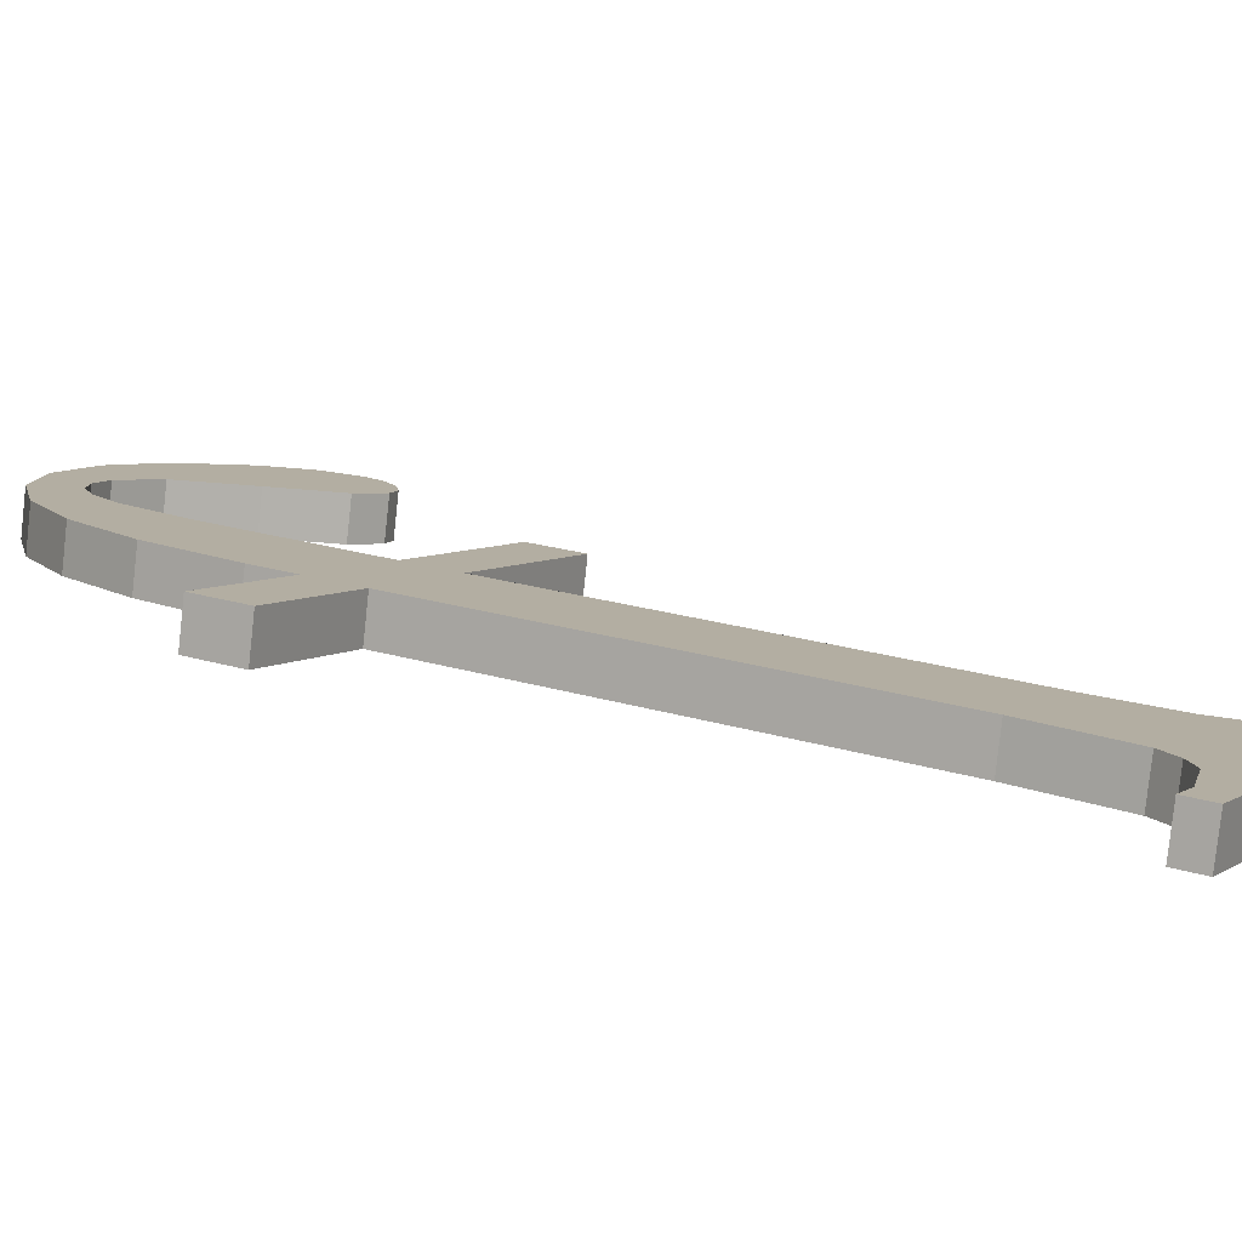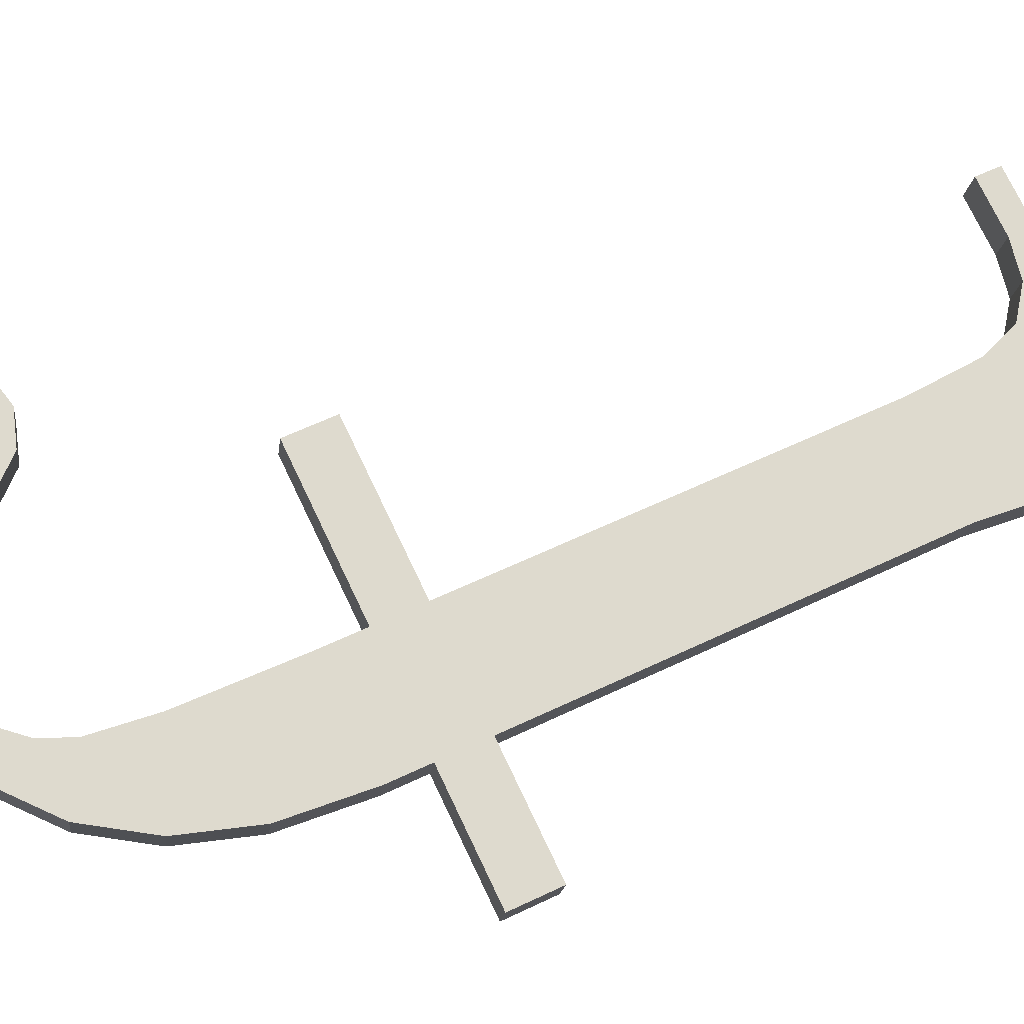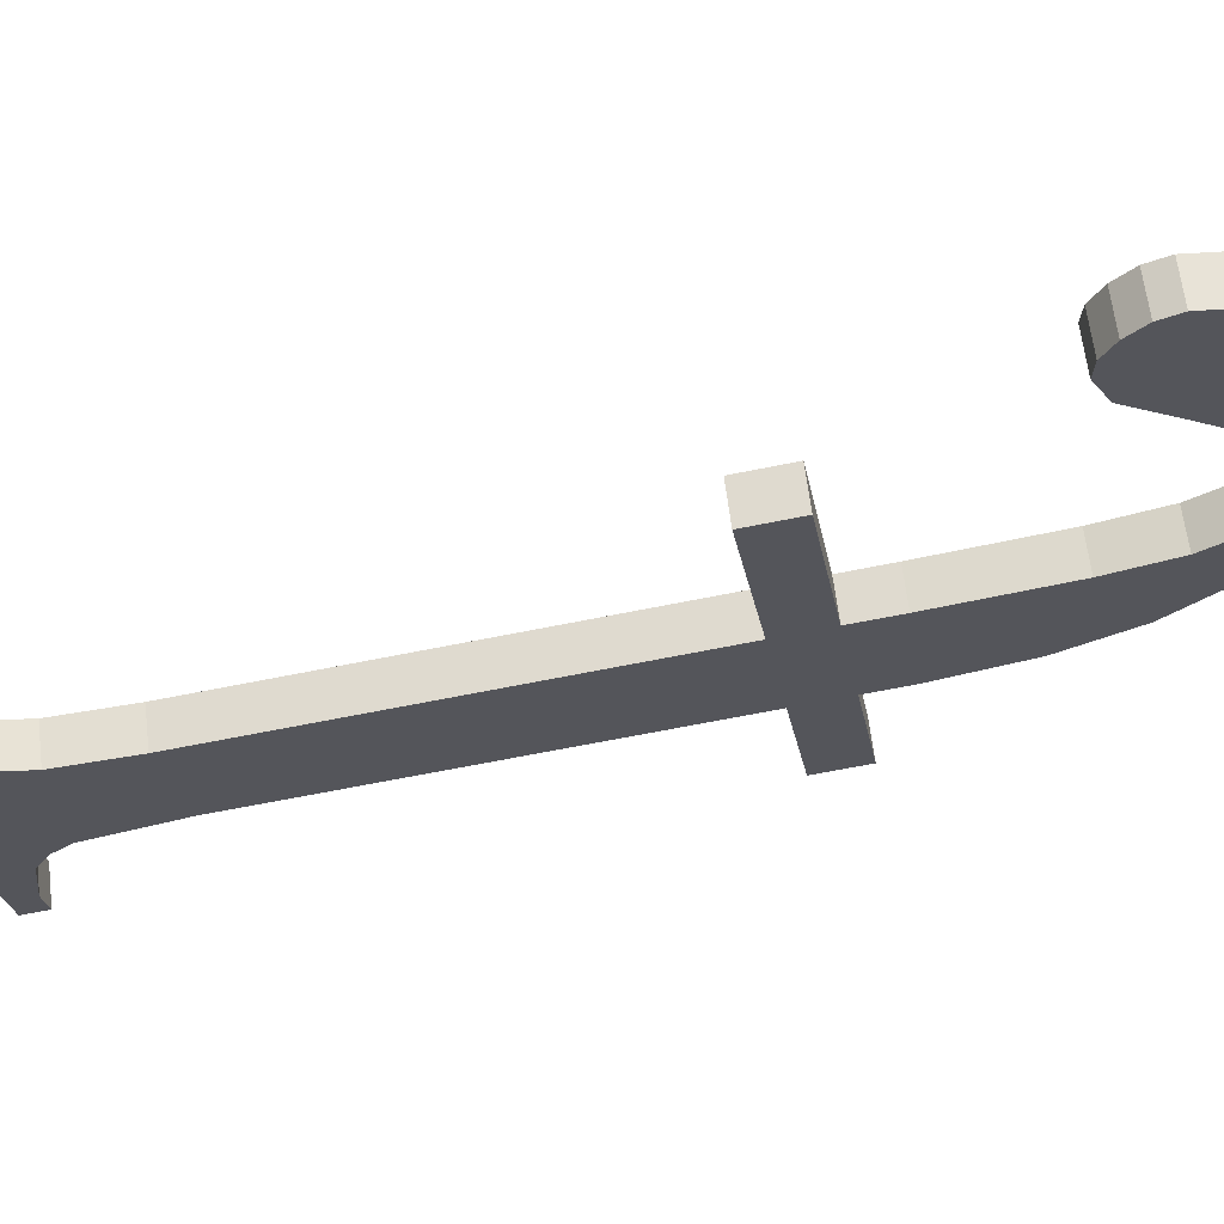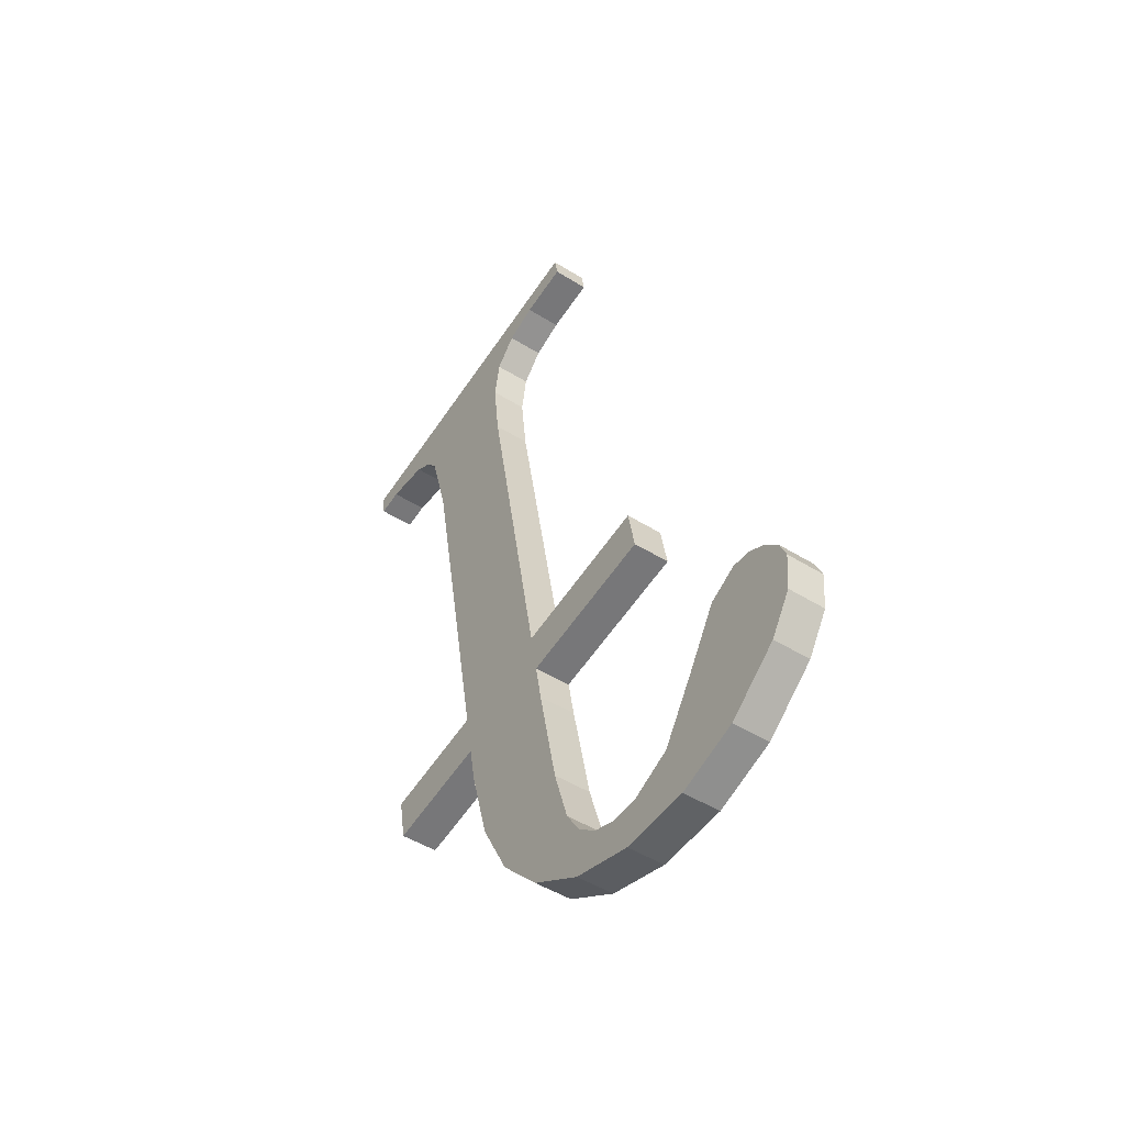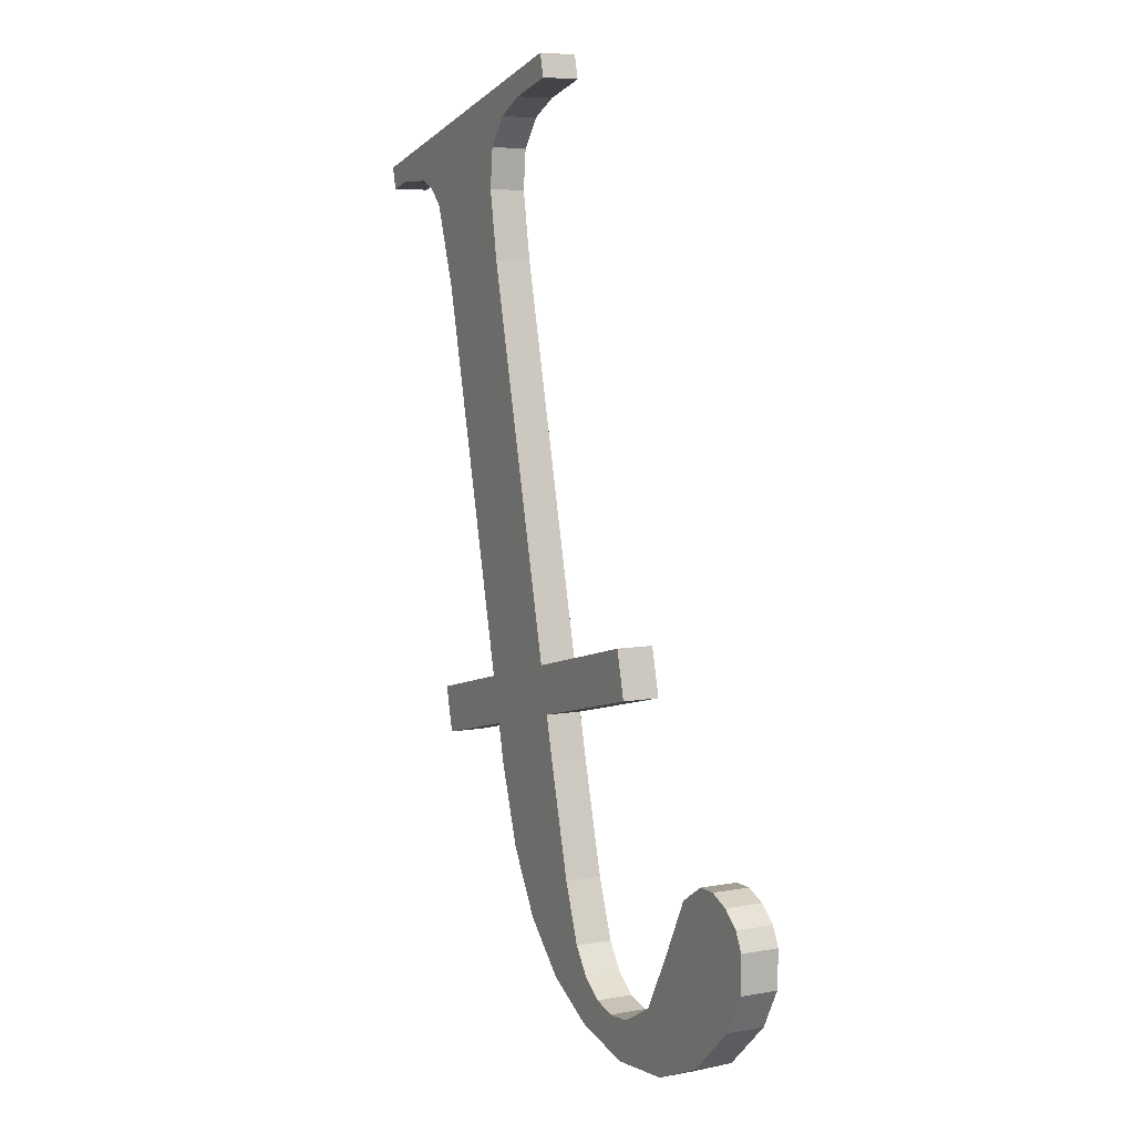
<metadata>
{"format":"obj","ext":"obj","renderer":"f3d","projection":"perspective","resolution":1024,"background":"white","views":[{"elev":6.0,"azim":-61.9,"up":"+Y"},{"elev":75.0,"azim":-115.5,"up":"+Y"},{"elev":-25.0,"azim":99.5,"up":"+Y"},{"elev":-60.8,"azim":55.8,"up":"+Z"},{"elev":-8.7,"azim":63.5,"up":"+Z"}]}
</metadata>
<code>
o #ID793
v -0.5706 -0.001892 0.1476
v -0.5706 -0.002058 0.1489
v -0.5706 -0.002005 0.1485
v -0.5706 -0.002122 0.1494
v -0.5706 -0.002659 0.1537
v -0.5699 -0.001722 0.1462
v -0.5694 -0.001845 0.1472
v -0.5695 -0.002 0.1485
v -0.5694 -0.001662 0.1458
v -0.5694 -0.001763 0.1466
v -0.5692 -0.001723 0.1462
v -0.5687 -0.001623 0.1454
v -0.569 -0.001695 0.146
v -0.5688 -0.001679 0.1459
v -0.5685 -0.001674 0.1459
v -0.5679 -0.00161 0.1453
v -0.568 -0.001691 0.146
v -0.5675 -0.001756 0.1465
v -0.5672 -0.001625 0.1455
v -0.5671 -0.001819 0.147
v -0.5665 -0.00167 0.1458
v -0.5667 -0.001834 0.1471
v -0.5665 -0.001828 0.1471
v -0.5662 -0.001713 0.1462
v -0.5663 -0.00181 0.1469
v -0.5662 -0.001786 0.1467
v -0.5661 -0.00176 0.1465
v -0.5678 -0.002058 0.1489
v -0.5695 -0.002122 0.1494
v -0.5695 -0.002058 0.1489
v -0.5678 -0.002122 0.1494
v -0.5716 -0.002842 0.1552
v -0.5719 -0.002874 0.1554
v -0.5719 -0.002842 0.1552
v -0.568 -0.002874 0.1554
v -0.5711 -0.002824 0.155
v -0.5709 -0.002803 0.1549
v -0.5707 -0.002776 0.1546
v -0.569 -0.002832 0.1551
v -0.5693 -0.002803 0.1549
v -0.5694 -0.002752 0.1544
v -0.5703 -0.001798 0.1468
v -0.5695 -0.002659 0.1537
v -0.5686 -0.002842 0.1552
v -0.568 -0.002842 0.1552
v -0.5719 -0.002122 0.1494
v -0.5719 -0.002058 0.1489
v -0.5695 -0.002122 0.1494
v -0.5695 -0.002271 0.1538
v -0.5695 -0.002659 0.1537
v -0.5695 -0.001735 0.1495
v -0.5695 -0.002659 0.1537
v -0.5694 -0.002364 0.1545
v -0.5694 -0.002752 0.1544
v -0.5695 -0.002271 0.1538
v -0.5694 -0.002752 0.1544
v -0.5693 -0.002415 0.1549
v -0.5693 -0.002803 0.1549
v -0.5694 -0.002364 0.1545
v -0.5693 -0.002415 0.1549
v -0.569 -0.002832 0.1551
v -0.5693 -0.002803 0.1549
v -0.569 -0.002444 0.1551
v -0.569 -0.002444 0.1551
v -0.5686 -0.002842 0.1552
v -0.569 -0.002832 0.1551
v -0.5686 -0.002454 0.1552
v -0.5686 -0.002454 0.1552
v -0.568 -0.002842 0.1552
v -0.5686 -0.002842 0.1552
v -0.568 -0.002454 0.1552
v -0.568 -0.002842 0.1552
v -0.568 -0.002486 0.1555
v -0.568 -0.002874 0.1554
v -0.568 -0.002454 0.1552
v -0.568 -0.002486 0.1555
v -0.5719 -0.002874 0.1554
v -0.568 -0.002874 0.1554
v -0.5719 -0.002486 0.1555
v -0.5719 -0.002454 0.1552
v -0.5719 -0.002874 0.1554
v -0.5719 -0.002486 0.1555
v -0.5719 -0.002842 0.1552
v -0.5719 -0.002454 0.1552
v -0.5716 -0.002842 0.1552
v -0.5719 -0.002842 0.1552
v -0.5716 -0.002454 0.1552
v -0.5716 -0.002454 0.1552
v -0.5711 -0.002824 0.155
v -0.5716 -0.002842 0.1552
v -0.5711 -0.002436 0.1551
v -0.5711 -0.002436 0.1551
v -0.5709 -0.002803 0.1549
v -0.5711 -0.002824 0.155
v -0.5709 -0.002415 0.1549
v -0.5707 -0.002388 0.1547
v -0.5709 -0.002803 0.1549
v -0.5709 -0.002415 0.1549
v -0.5707 -0.002776 0.1546
v -0.5706 -0.002271 0.1538
v -0.5707 -0.002776 0.1546
v -0.5707 -0.002388 0.1547
v -0.5706 -0.002659 0.1537
v -0.5706 -0.001735 0.1495
v -0.5706 -0.002659 0.1537
v -0.5706 -0.002271 0.1538
v -0.5706 -0.002122 0.1494
v -0.5706 -0.001735 0.1495
v -0.5719 -0.002122 0.1494
v -0.5706 -0.002122 0.1494
v -0.5719 -0.001735 0.1495
v -0.5719 -0.001671 0.149
v -0.5719 -0.002122 0.1494
v -0.5719 -0.001735 0.1495
v -0.5719 -0.002058 0.1489
v -0.5719 -0.001671 0.149
v -0.5706 -0.002058 0.1489
v -0.5719 -0.002058 0.1489
v -0.5706 -0.001671 0.149
v -0.5706 -0.001617 0.1485
v -0.5706 -0.002058 0.1489
v -0.5706 -0.001671 0.149
v -0.5706 -0.002005 0.1485
v -0.5706 -0.001504 0.1476
v -0.5706 -0.002005 0.1485
v -0.5706 -0.001617 0.1485
v -0.5706 -0.001892 0.1476
v -0.5703 -0.001411 0.1469
v -0.5706 -0.001892 0.1476
v -0.5706 -0.001504 0.1476
v -0.5703 -0.001798 0.1468
v -0.5699 -0.001334 0.1463
v -0.5703 -0.001798 0.1468
v -0.5703 -0.001411 0.1469
v -0.5699 -0.001722 0.1462
v -0.5699 -0.001334 0.1463
v -0.5694 -0.001662 0.1458
v -0.5699 -0.001722 0.1462
v -0.5694 -0.001274 0.1458
v -0.5694 -0.001274 0.1458
v -0.5687 -0.001623 0.1454
v -0.5694 -0.001662 0.1458
v -0.5687 -0.001235 0.1455
v -0.5687 -0.001235 0.1455
v -0.5679 -0.00161 0.1453
v -0.5687 -0.001623 0.1454
v -0.5679 -0.001222 0.1454
v -0.5679 -0.001222 0.1454
v -0.5672 -0.001625 0.1455
v -0.5679 -0.00161 0.1453
v -0.5672 -0.001237 0.1455
v -0.5672 -0.001237 0.1455
v -0.5665 -0.00167 0.1458
v -0.5672 -0.001625 0.1455
v -0.5665 -0.001282 0.1459
v -0.5665 -0.00167 0.1458
v -0.5662 -0.001325 0.1462
v -0.5662 -0.001713 0.1462
v -0.5665 -0.001282 0.1459
v -0.5662 -0.001713 0.1462
v -0.5661 -0.001372 0.1466
v -0.5661 -0.00176 0.1465
v -0.5662 -0.001325 0.1462
v -0.5661 -0.00176 0.1465
v -0.5662 -0.001398 0.1468
v -0.5662 -0.001786 0.1467
v -0.5661 -0.001372 0.1466
v -0.5662 -0.001786 0.1467
v -0.5663 -0.001423 0.147
v -0.5663 -0.00181 0.1469
v -0.5662 -0.001398 0.1468
v -0.5663 -0.001423 0.147
v -0.5665 -0.001828 0.1471
v -0.5663 -0.00181 0.1469
v -0.5665 -0.00144 0.1471
v -0.5665 -0.00144 0.1471
v -0.5667 -0.001834 0.1471
v -0.5665 -0.001828 0.1471
v -0.5667 -0.001446 0.1472
v -0.5667 -0.001446 0.1472
v -0.5671 -0.001819 0.147
v -0.5667 -0.001834 0.1471
v -0.5671 -0.001431 0.1471
v -0.5675 -0.001368 0.1466
v -0.5671 -0.001819 0.147
v -0.5671 -0.001431 0.1471
v -0.5675 -0.001756 0.1465
v -0.568 -0.001303 0.146
v -0.5675 -0.001756 0.1465
v -0.5675 -0.001368 0.1466
v -0.568 -0.001691 0.146
v -0.568 -0.001303 0.146
v -0.5685 -0.001674 0.1459
v -0.568 -0.001691 0.146
v -0.5685 -0.001286 0.1459
v -0.5685 -0.001286 0.1459
v -0.5688 -0.001679 0.1459
v -0.5685 -0.001674 0.1459
v -0.5688 -0.001291 0.1459
v -0.5688 -0.001291 0.1459
v -0.569 -0.001695 0.146
v -0.5688 -0.001679 0.1459
v -0.569 -0.001308 0.1461
v -0.569 -0.001695 0.146
v -0.5692 -0.001335 0.1463
v -0.5692 -0.001723 0.1462
v -0.569 -0.001308 0.1461
v -0.5692 -0.001723 0.1462
v -0.5694 -0.001375 0.1466
v -0.5694 -0.001763 0.1466
v -0.5692 -0.001335 0.1463
v -0.5694 -0.001763 0.1466
v -0.5694 -0.001457 0.1473
v -0.5694 -0.001845 0.1472
v -0.5694 -0.001375 0.1466
v -0.5694 -0.001845 0.1472
v -0.5695 -0.001612 0.1485
v -0.5695 -0.002 0.1485
v -0.5694 -0.001457 0.1473
v -0.5695 -0.002 0.1485
v -0.5695 -0.001671 0.149
v -0.5695 -0.002058 0.1489
v -0.5695 -0.001612 0.1485
v -0.5695 -0.001671 0.149
v -0.5678 -0.002058 0.1489
v -0.5695 -0.002058 0.1489
v -0.5678 -0.001671 0.149
v -0.5678 -0.002058 0.1489
v -0.5678 -0.001735 0.1495
v -0.5678 -0.002122 0.1494
v -0.5678 -0.001671 0.149
v -0.5678 -0.001735 0.1495
v -0.5695 -0.002122 0.1494
v -0.5678 -0.002122 0.1494
v -0.5695 -0.001735 0.1495
v -0.5678 -0.001735 0.1495
v -0.5695 -0.001671 0.149
v -0.5695 -0.001735 0.1495
v -0.5678 -0.001671 0.149
v -0.5699 -0.001334 0.1463
v -0.5694 -0.001457 0.1473
v -0.5694 -0.001274 0.1458
v -0.5695 -0.001612 0.1485
v -0.5695 -0.002271 0.1538
v -0.5694 -0.001375 0.1466
v -0.5692 -0.001335 0.1463
v -0.5687 -0.001235 0.1455
v -0.569 -0.001308 0.1461
v -0.5688 -0.001291 0.1459
v -0.5685 -0.001286 0.1459
v -0.5679 -0.001222 0.1454
v -0.568 -0.001303 0.146
v -0.5675 -0.001368 0.1466
v -0.5672 -0.001237 0.1455
v -0.5671 -0.001431 0.1471
v -0.5665 -0.001282 0.1459
v -0.5667 -0.001446 0.1472
v -0.5665 -0.00144 0.1471
v -0.5662 -0.001325 0.1462
v -0.5663 -0.001423 0.147
v -0.5662 -0.001398 0.1468
v -0.5661 -0.001372 0.1466
v -0.568 -0.002486 0.1555
v -0.5719 -0.002454 0.1552
v -0.5719 -0.002486 0.1555
v -0.5716 -0.002454 0.1552
v -0.5711 -0.002436 0.1551
v -0.5709 -0.002415 0.1549
v -0.5707 -0.002388 0.1547
v -0.569 -0.002444 0.1551
v -0.5693 -0.002415 0.1549
v -0.5706 -0.002271 0.1538
v -0.5694 -0.002364 0.1545
v -0.5706 -0.001735 0.1495
v -0.5706 -0.001671 0.149
v -0.5706 -0.001617 0.1485
v -0.5706 -0.001504 0.1476
v -0.5703 -0.001411 0.1469
v -0.5686 -0.002454 0.1552
v -0.568 -0.002454 0.1552
v -0.5719 -0.001671 0.149
v -0.5719 -0.001735 0.1495
f 1 2 3
f 3 2 1
f 2 1 4
f 4 1 2
f 4 1 5
f 5 1 4
f 6 7 8
f 8 7 6
f 7 6 9
f 9 6 7
f 7 9 10
f 10 9 7
f 10 9 11
f 11 9 10
f 11 9 12
f 12 9 11
f 11 12 13
f 13 12 11
f 13 12 14
f 14 12 13
f 14 12 15
f 15 12 14
f 15 12 16
f 16 12 15
f 15 16 17
f 17 16 15
f 17 16 18
f 18 16 17
f 18 16 19
f 19 16 18
f 18 19 20
f 20 19 18
f 20 19 21
f 21 19 20
f 20 21 22
f 22 21 20
f 22 21 23
f 23 21 22
f 23 21 24
f 24 21 23
f 23 24 25
f 25 24 23
f 25 24 26
f 26 24 25
f 26 24 27
f 27 24 26
f 28 29 30
f 30 29 28
f 29 28 31
f 31 28 29
f 32 33 34
f 34 33 32
f 33 32 35
f 35 32 33
f 35 32 36
f 36 32 35
f 35 36 37
f 37 36 35
f 35 37 38
f 38 37 35
f 35 38 39
f 39 38 35
f 39 38 40
f 40 38 39
f 40 38 5
f 5 38 40
f 40 5 41
f 41 5 40
f 41 5 1
f 1 5 41
f 41 1 42
f 42 1 41
f 41 42 43
f 43 42 41
f 43 42 6
f 6 42 43
f 43 6 8
f 8 6 43
f 43 8 30
f 30 8 43
f 43 30 29
f 29 30 43
f 35 39 44
f 44 39 35
f 35 44 45
f 45 44 35
f 2 46 47
f 47 46 2
f 46 2 4
f 4 2 46
f 48 49 50
f 50 49 48
f 49 48 51
f 51 48 49
f 52 53 54
f 54 53 52
f 53 52 55
f 55 52 53
f 56 57 58
f 58 57 56
f 57 56 59
f 59 56 57
f 60 61 62
f 62 61 60
f 61 60 63
f 63 60 61
f 64 65 66
f 66 65 64
f 65 64 67
f 67 64 65
f 68 69 70
f 70 69 68
f 69 68 71
f 71 68 69
f 72 73 74
f 74 73 72
f 73 72 75
f 75 72 73
f 76 77 78
f 78 77 76
f 77 76 79
f 79 76 77
f 80 81 82
f 82 81 80
f 81 80 83
f 83 80 81
f 84 85 86
f 86 85 84
f 85 84 87
f 87 84 85
f 88 89 90
f 90 89 88
f 89 88 91
f 91 88 89
f 92 93 94
f 94 93 92
f 93 92 95
f 95 92 93
f 96 97 98
f 98 97 96
f 97 96 99
f 99 96 97
f 100 101 102
f 102 101 100
f 101 100 103
f 103 100 101
f 104 105 106
f 106 105 104
f 105 104 107
f 107 104 105
f 108 109 110
f 110 109 108
f 109 108 111
f 111 108 109
f 112 113 114
f 114 113 112
f 113 112 115
f 115 112 113
f 116 117 118
f 118 117 116
f 117 116 119
f 119 116 117
f 120 121 122
f 122 121 120
f 121 120 123
f 123 120 121
f 124 125 126
f 126 125 124
f 125 124 127
f 127 124 125
f 128 129 130
f 130 129 128
f 129 128 131
f 131 128 129
f 132 133 134
f 134 133 132
f 133 132 135
f 135 132 133
f 136 137 138
f 138 137 136
f 137 136 139
f 139 136 137
f 140 141 142
f 142 141 140
f 141 140 143
f 143 140 141
f 144 145 146
f 146 145 144
f 145 144 147
f 147 144 145
f 148 149 150
f 150 149 148
f 149 148 151
f 151 148 149
f 152 153 154
f 154 153 152
f 153 152 155
f 155 152 153
f 156 157 158
f 158 157 156
f 157 156 159
f 159 156 157
f 160 161 162
f 162 161 160
f 161 160 163
f 163 160 161
f 164 165 166
f 166 165 164
f 165 164 167
f 167 164 165
f 168 169 170
f 170 169 168
f 169 168 171
f 171 168 169
f 172 173 174
f 174 173 172
f 173 172 175
f 175 172 173
f 176 177 178
f 178 177 176
f 177 176 179
f 179 176 177
f 180 181 182
f 182 181 180
f 181 180 183
f 183 180 181
f 184 185 186
f 186 185 184
f 185 184 187
f 187 184 185
f 188 189 190
f 190 189 188
f 189 188 191
f 191 188 189
f 192 193 194
f 194 193 192
f 193 192 195
f 195 192 193
f 196 197 198
f 198 197 196
f 197 196 199
f 199 196 197
f 200 201 202
f 202 201 200
f 201 200 203
f 203 200 201
f 204 205 206
f 206 205 204
f 205 204 207
f 207 204 205
f 208 209 210
f 210 209 208
f 209 208 211
f 211 208 209
f 212 213 214
f 214 213 212
f 213 212 215
f 215 212 213
f 216 217 218
f 218 217 216
f 217 216 219
f 219 216 217
f 220 221 222
f 222 221 220
f 221 220 223
f 223 220 221
f 224 225 226
f 226 225 224
f 225 224 227
f 227 224 225
f 228 229 230
f 230 229 228
f 229 228 231
f 231 228 229
f 232 233 234
f 234 233 232
f 233 232 235
f 235 232 233
f 236 237 238
f 238 237 236
f 237 236 239
f 239 236 237
f 240 241 242
f 242 241 240
f 241 240 243
f 243 240 241
f 243 240 244
f 244 240 243
f 243 244 238
f 238 244 243
f 243 238 237
f 237 238 243
f 242 241 245
f 245 241 242
f 242 245 246
f 246 245 242
f 242 246 247
f 247 246 242
f 247 246 248
f 248 246 247
f 247 248 249
f 249 248 247
f 247 249 250
f 250 249 247
f 247 250 251
f 251 250 247
f 251 250 252
f 252 250 251
f 251 252 253
f 253 252 251
f 251 253 254
f 254 253 251
f 254 253 255
f 255 253 254
f 254 255 256
f 256 255 254
f 256 255 257
f 257 255 256
f 256 257 258
f 258 257 256
f 256 258 259
f 259 258 256
f 259 258 260
f 260 258 259
f 259 260 261
f 261 260 259
f 259 261 262
f 262 261 259
f 263 264 265
f 265 264 263
f 264 263 266
f 266 263 264
f 266 263 267
f 267 263 266
f 267 263 268
f 268 263 267
f 268 263 269
f 269 263 268
f 269 263 270
f 270 263 269
f 269 270 271
f 271 270 269
f 269 271 272
f 272 271 269
f 272 271 273
f 273 271 272
f 272 273 274
f 274 273 272
f 274 273 275
f 275 273 274
f 275 273 276
f 276 273 275
f 276 273 277
f 277 273 276
f 277 273 278
f 278 273 277
f 278 273 244
f 244 273 278
f 278 244 240
f 240 244 278
f 270 263 279
f 279 263 270
f 279 263 280
f 280 263 279
f 274 281 282
f 282 281 274
f 281 274 275
f 275 274 281

</code>
